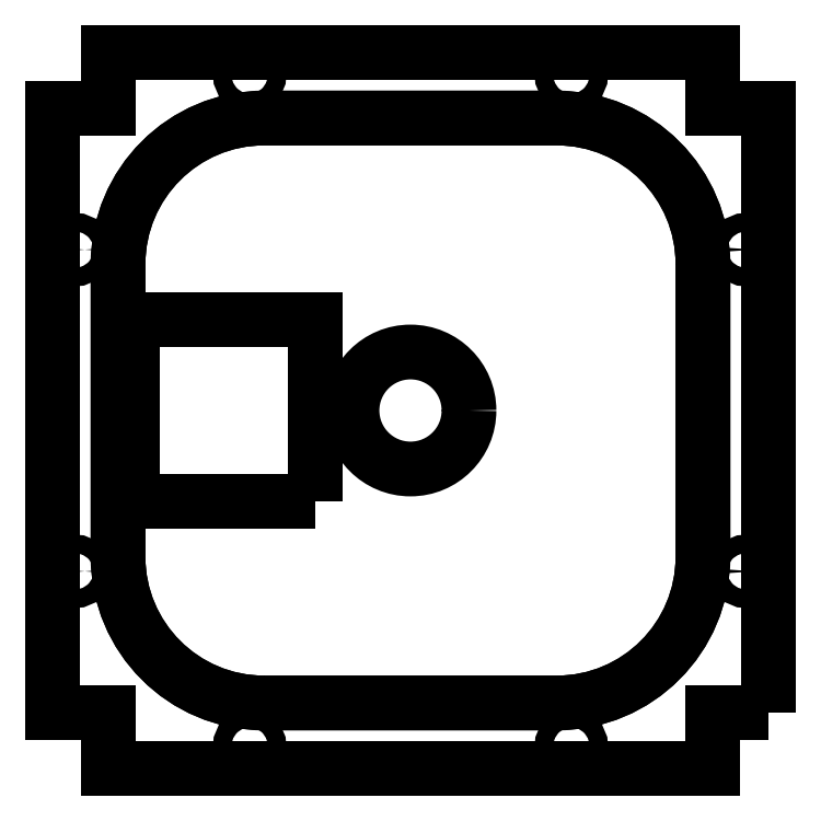
<metadata>
{"format":"dxf","ext":"dxf","renderer":"ezdxf+matplotlib","layout":"modelspace","background":"white","min_lineweight":24,"dpi":150}
</metadata>
<code>
0
SECTION
2
ENTITIES
0
CIRCLE
8
0
10
2.365e-06
20
9.918e-07
30
0
40
8
210
0
220
0
230
1
0
LWPOLYLINE
8
0
90
4
70
1
43
0
10
-13
20
-12.5
10
-38
20
-12.5
10
-38
20
12.5
10
-13
20
12.5
0
LWPOLYLINE
8
0
90
8
70
1
43
0
10
-20
20
-40
10
20
20
-40
42
0.4142
10
40
20
-20
10
40
20
20
42
0.4142
10
20
20
40
10
-20
20
40
42
0.4142
10
-40
20
20
10
-40
20
-20
42
0.4142
0
LWPOLYLINE
8
0
90
12
70
1
43
0
10
49
20
-41.3
10
49
20
41.3
10
41.3
20
41.3
10
41.3
20
49
10
-41.3
20
49
10
-41.3
20
41.3
10
-49
20
41.3
10
-49
20
-41.3
10
-41.3
20
-41.3
10
-41.3
20
-49
10
41.3
20
-49
10
41.3
20
-41.3
0
CIRCLE
8
0
10
-45.8
20
22
30
0
40
1.25
210
0
220
-0
230
1
0
CIRCLE
8
0
10
-22
20
45.8
30
0
40
1.25
210
0
220
-0
230
1
0
CIRCLE
8
0
10
22
20
45.8
30
0
40
1.25
210
0
220
0
230
1
0
CIRCLE
8
0
10
45.8
20
22
30
0
40
1.25
210
0
220
0
230
1
0
CIRCLE
8
0
10
45.8
20
-22
30
0
40
1.25
210
0
220
-0
230
1
0
CIRCLE
8
0
10
22
20
-45.8
30
0
40
1.25
210
0
220
-0
230
1
0
LWPOLYLINE
8
0
90
8
70
1
43
0
10
40
20
20
10
40
20
-20
42
-0.4142
10
20
20
-40
10
-20
20
-40
42
-0.4142
10
-40
20
-20
10
-40
20
20
42
-0.4142
10
-20
20
40
10
20
20
40
42
-0.4142
0
CIRCLE
8
0
10
-22
20
-45.8
30
0
40
1.25
210
0
220
0
230
1
0
CIRCLE
8
0
10
-45.8
20
-22
30
0
40
1.25
210
0
220
0
230
1
0
ENDSEC
0
EOF

</code>
